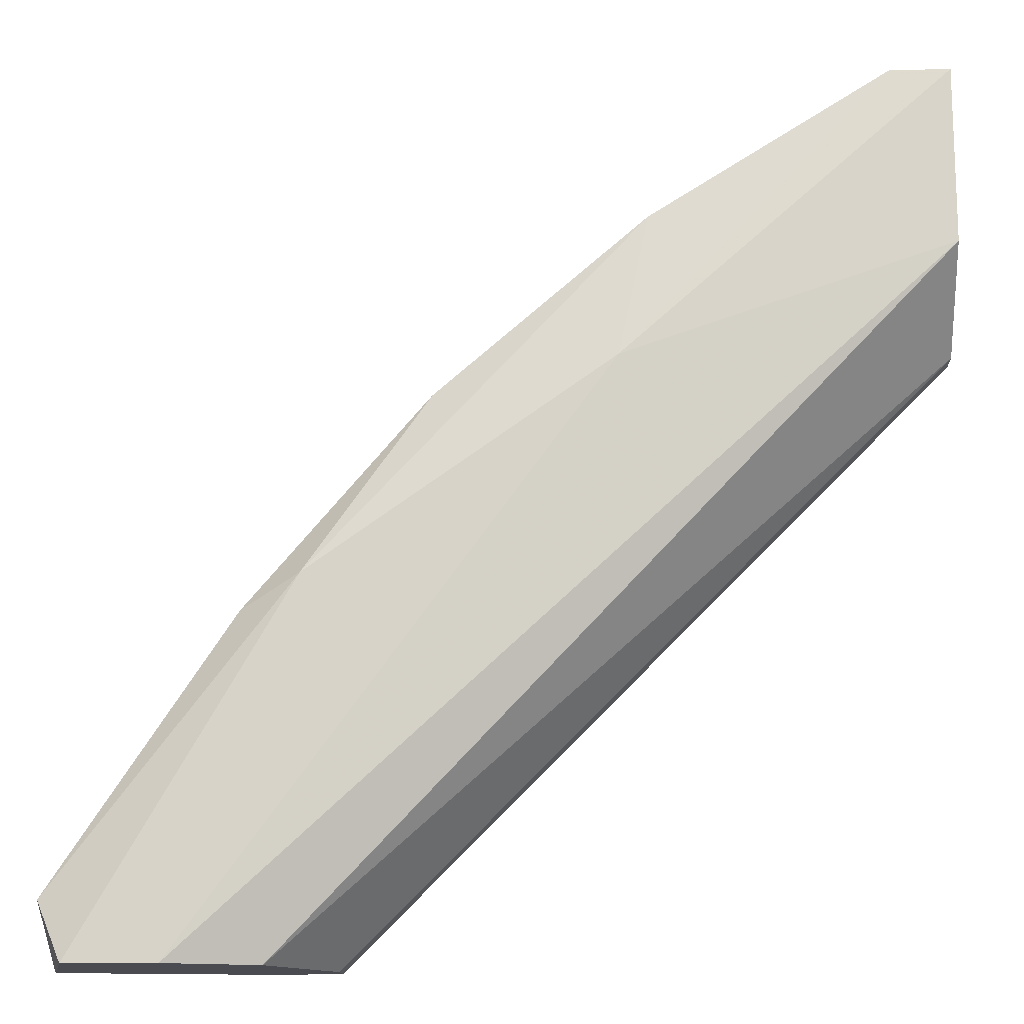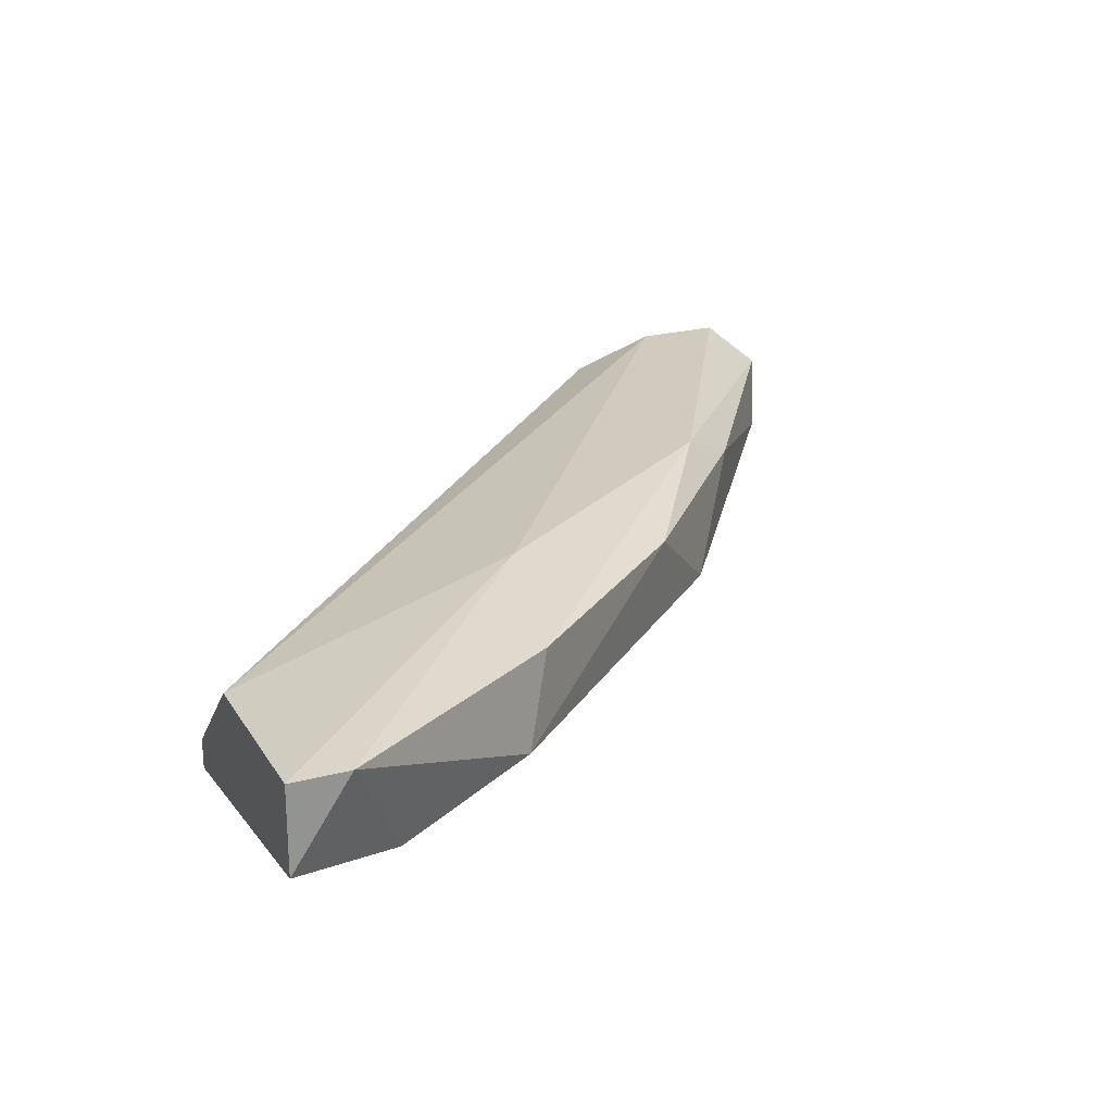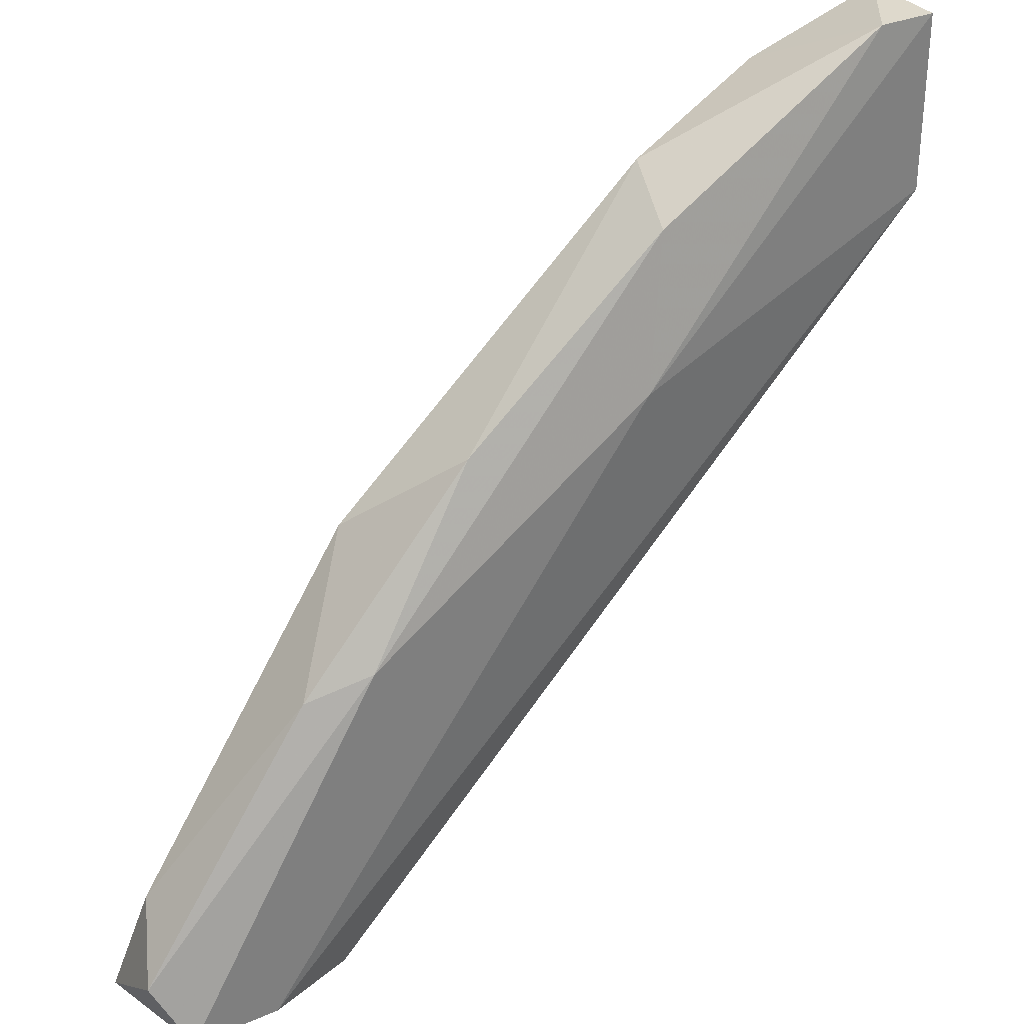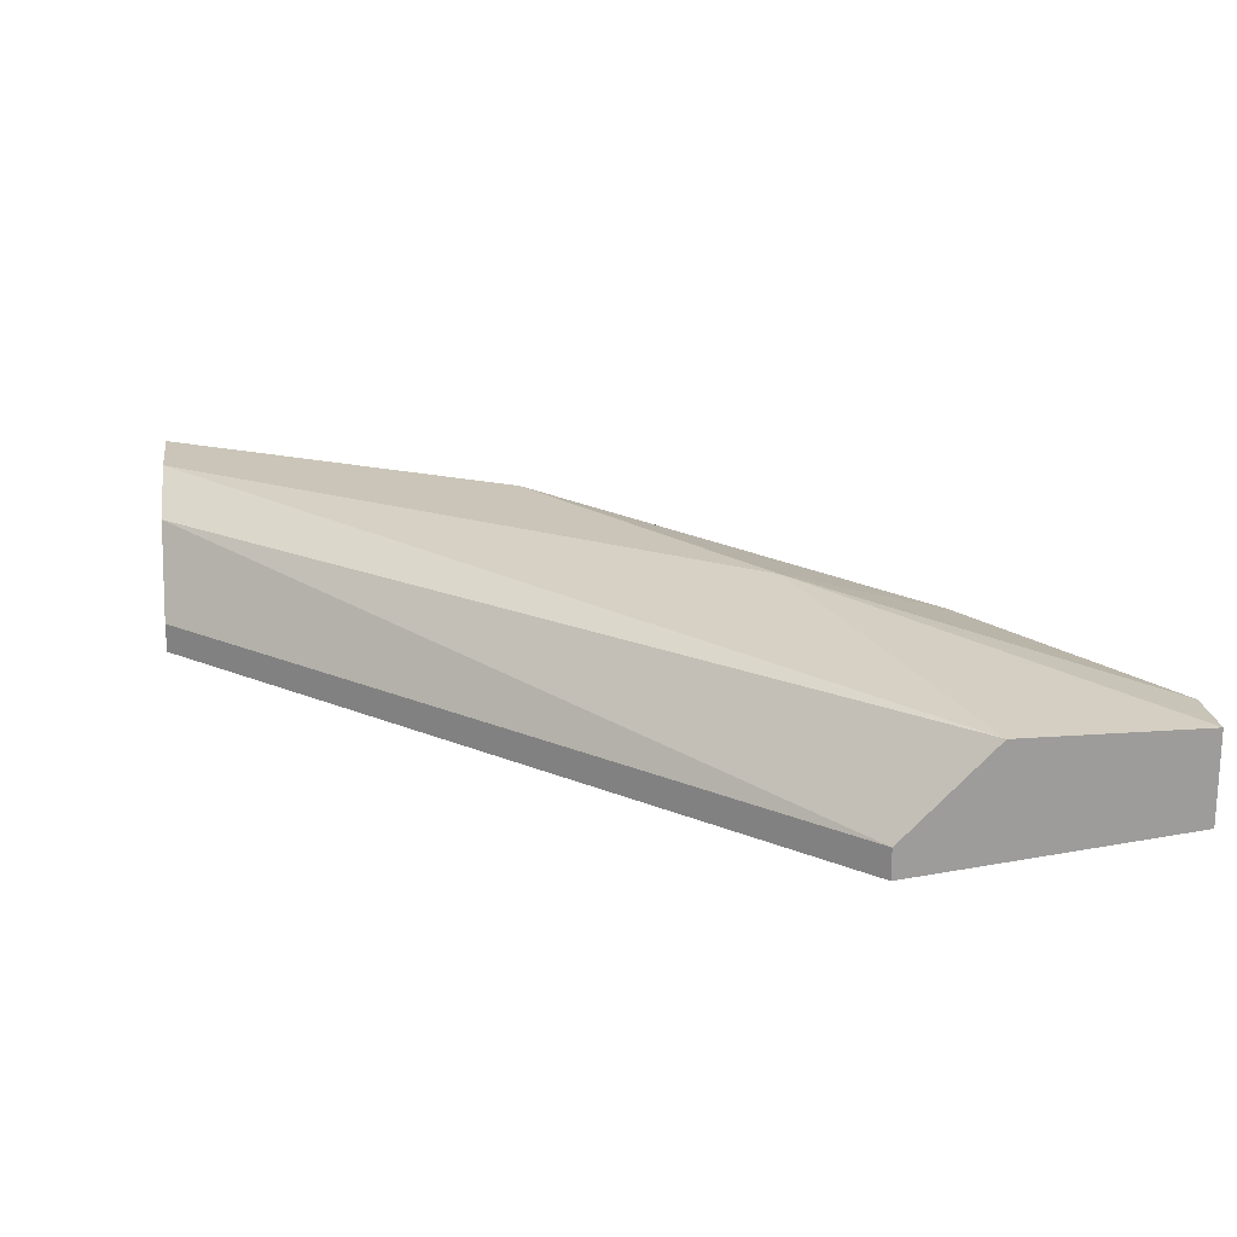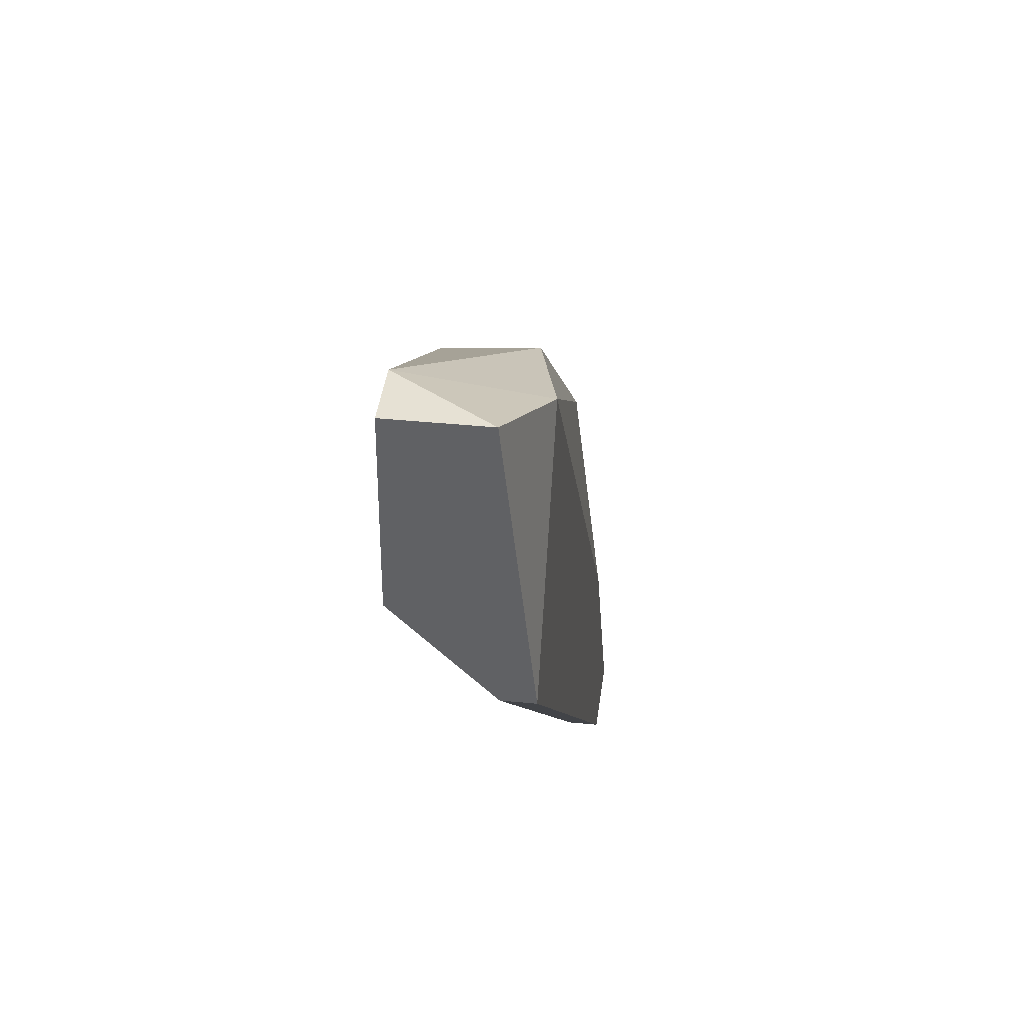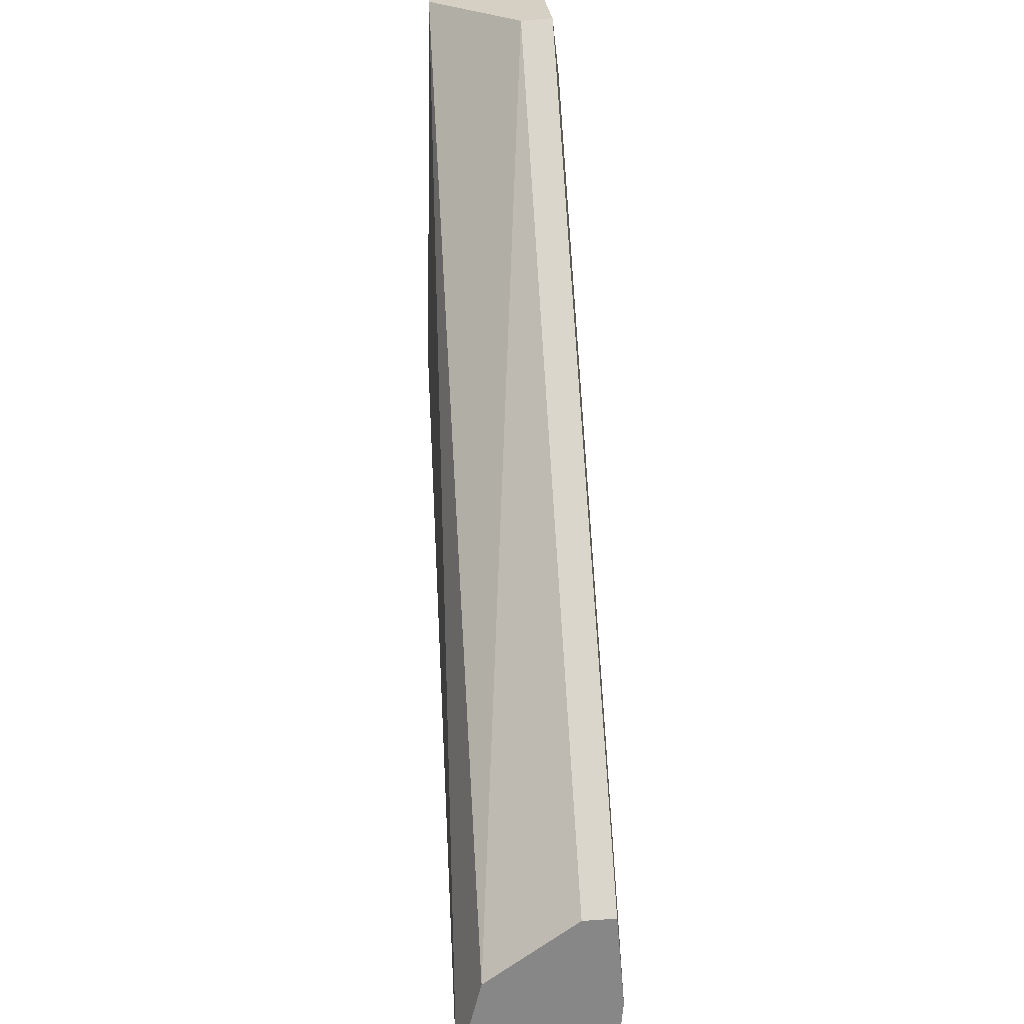
<metadata>
{"format":"obj","ext":"obj","renderer":"f3d","projection":"perspective","resolution":1024,"background":"white","views":[{"elev":-14.6,"azim":2.5,"up":"+Y"},{"elev":23.4,"azim":156.2,"up":"+Z"},{"elev":31.9,"azim":-31.3,"up":"+Y"},{"elev":20.4,"azim":82.4,"up":"+Z"},{"elev":39.2,"azim":97.2,"up":"+Y"},{"elev":-62.3,"azim":94.8,"up":"+Y"}]}
</metadata>
<code>
v -0.08555 -0.002287 0.05074
v -0.05255 0.02717 0.05309
v -0.05255 0.02717 0.04956
v -0.07612 -0.007004 0.04956
v -0.08202 -0.007004 0.05427
v -0.05255 0.01656 0.04956
v -0.07258 0.0142 0.05309
v -0.05727 0.02482 0.04838
v -0.07966 -0.007004 0.04838
v -0.05255 0.0201 0.05309
v -0.07612 0.01067 0.04956
v -0.05255 0.01656 0.04838
v -0.0773 0.007141 0.05427
v -0.07848 -0.007004 0.05309
v -0.08673 -0.007004 0.04956
v -0.06317 0.02245 0.04956
v -0.08673 -0.004645 0.05309
v -0.06552 0.01538 0.05427
v -0.05491 0.02717 0.05309
v -0.07966 0.005963 0.05309
v -0.07612 -0.007004 0.04838
v -0.08555 -0.007004 0.05427
v -0.06434 0.02128 0.05309
v -0.07494 0.002427 0.04838
f 15 11 24
f 3 2 6
f 4 5 9
f 6 2 10
f 3 6 12
f 6 4 12
f 8 3 12
f 9 8 12
f 5 4 14
f 4 6 14
f 10 5 14
f 6 10 14
f 9 5 15
f 1 11 15
f 11 7 16
f 8 11 16
f 1 15 17
f 5 10 18
f 10 2 18
f 13 5 18
f 2 3 19
f 3 8 19
f 8 16 19
f 18 2 19
f 11 1 20
f 7 11 20
f 13 7 20
f 1 17 20
f 17 13 20
f 4 9 21
f 12 4 21
f 9 12 21
f 5 13 22
f 15 5 22
f 13 17 22
f 17 15 22
f 7 13 23
f 16 7 23
f 13 18 23
f 18 19 23
f 19 16 23
f 8 9 24
f 11 8 24
f 9 15 24

</code>
